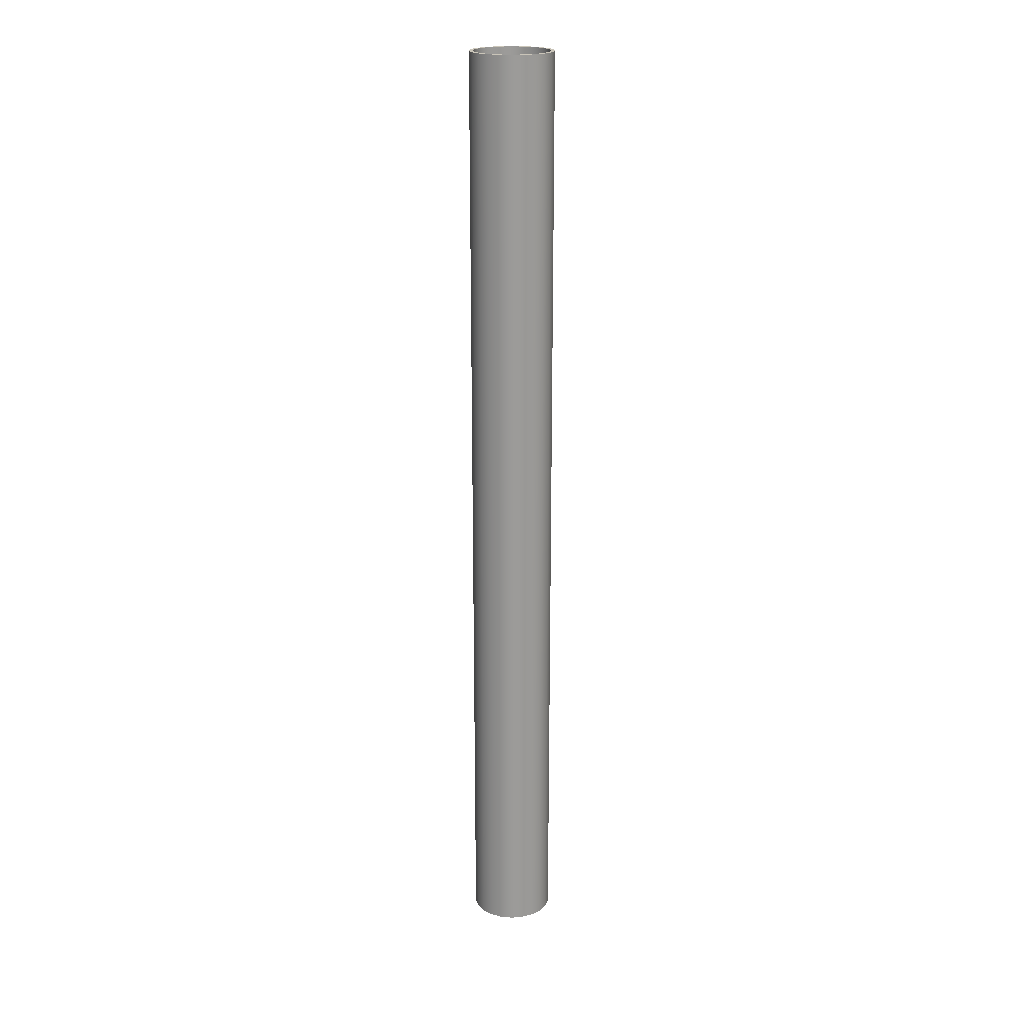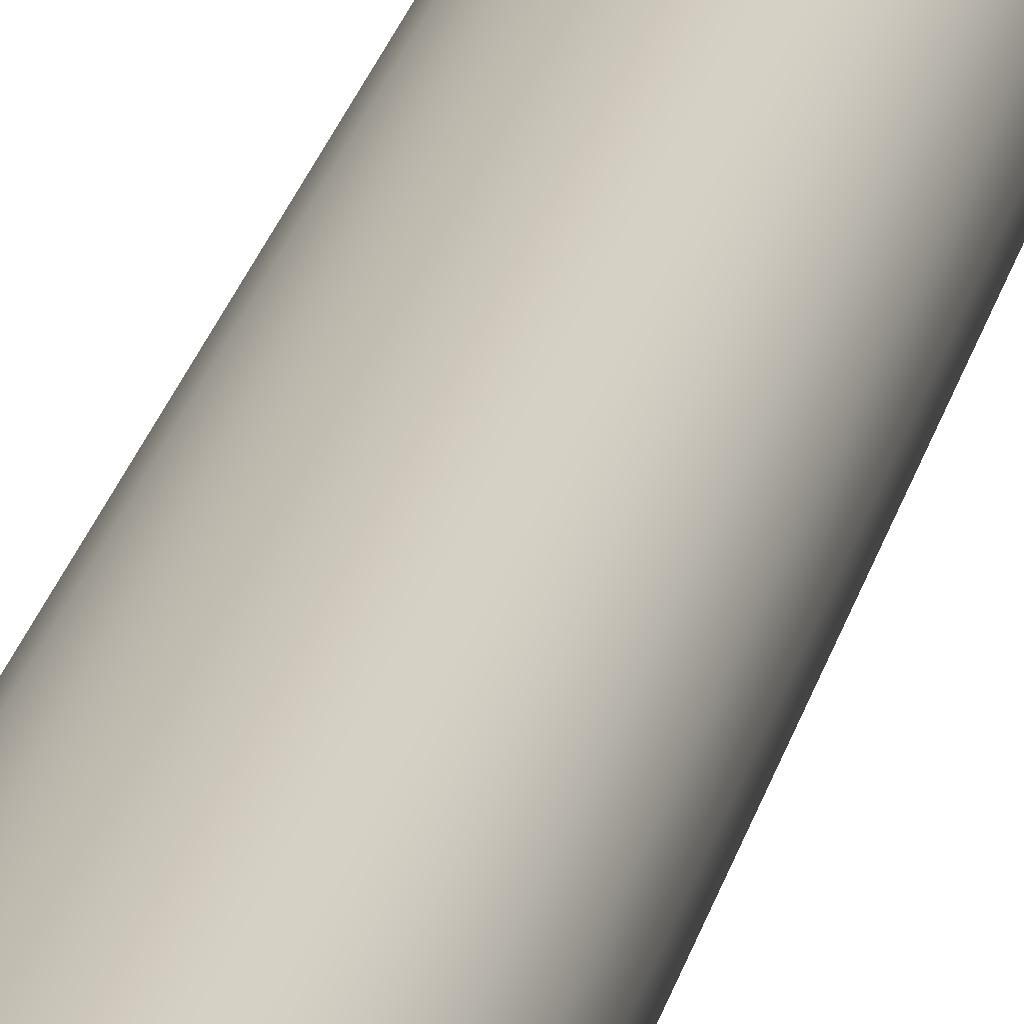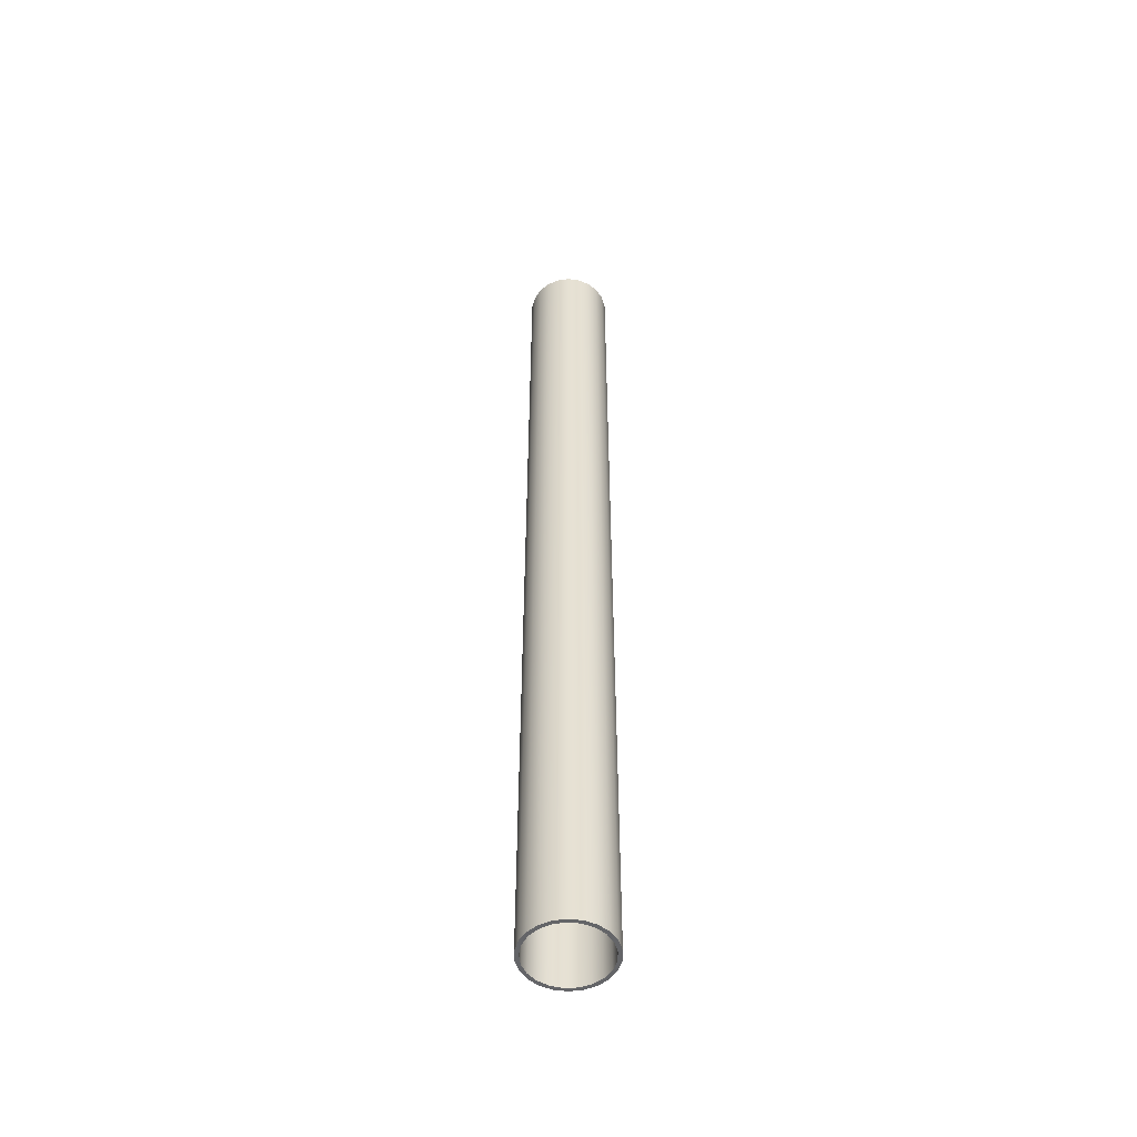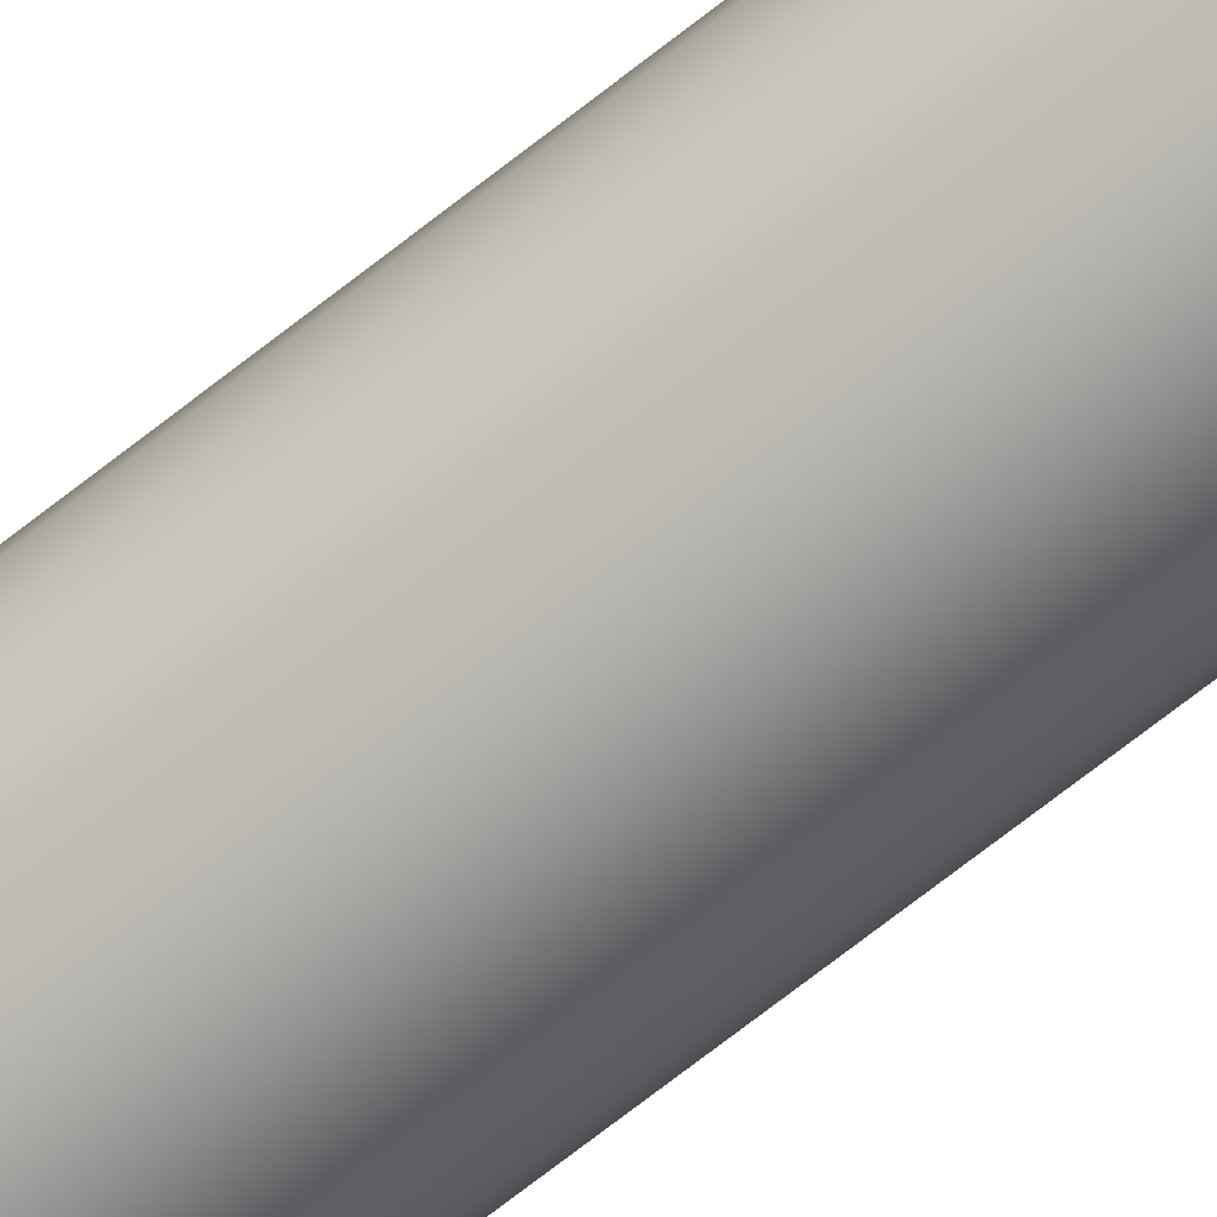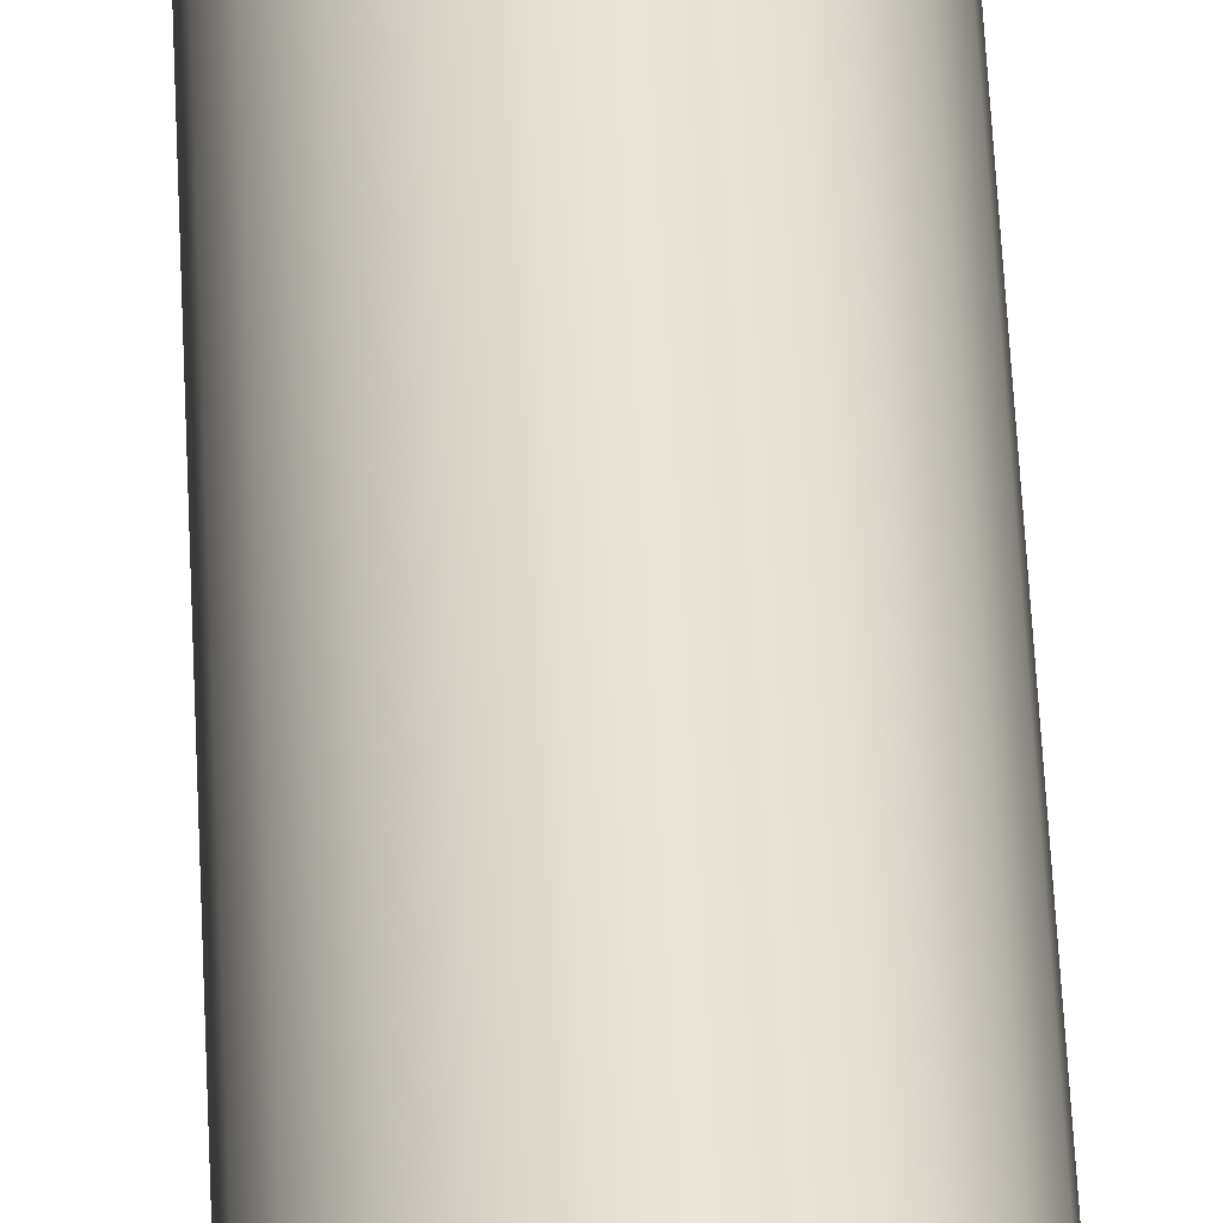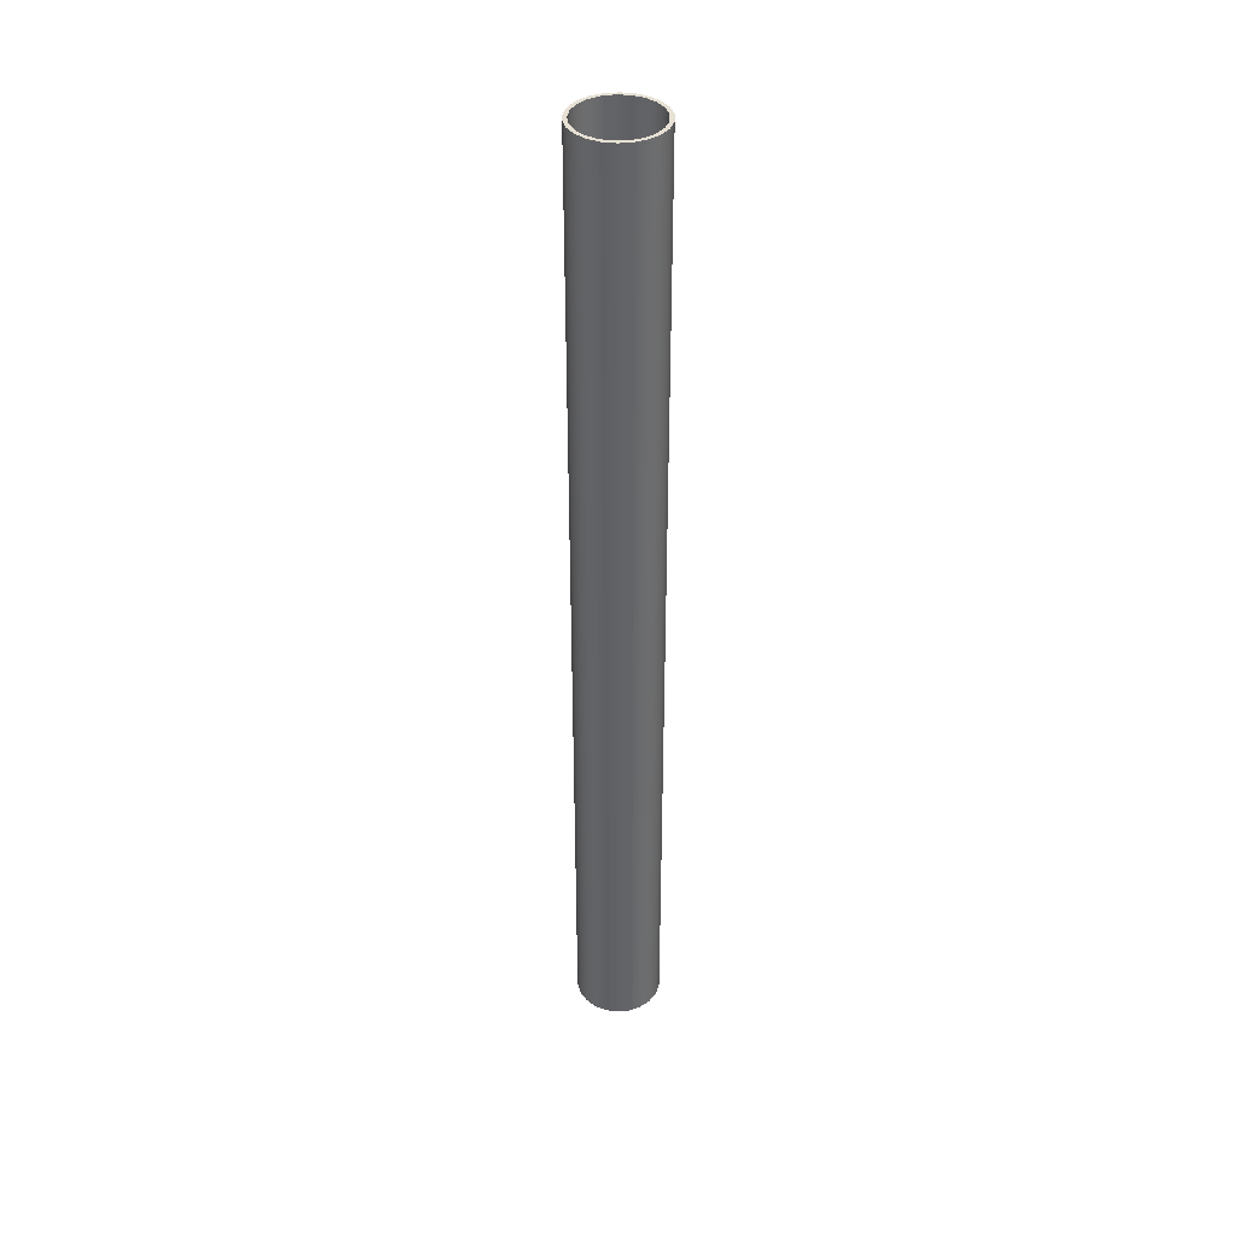
<metadata>
{"format":"obj","ext":"obj","renderer":"f3d","projection":"perspective","resolution":1024,"background":"white","views":[{"elev":20.6,"azim":-23.6,"up":"+Z"},{"elev":19.7,"azim":-169.7,"up":"+Y"},{"elev":-51.6,"azim":-138.7,"up":"+Z"},{"elev":-71.7,"azim":-51.9,"up":"+Y"},{"elev":42.9,"azim":177.8,"up":"+Y"},{"elev":39.2,"azim":172.8,"up":"+Z"}]}
</metadata>
<code>
v 0 1 0
v 0.04443 0.7052 0
v 0.1738 0.4367 0
v 0.3765 0.2182 0
v 0.6347 0.06913 0
v 0.9253 0.002796 0
v 1.223 0.02507 0
v 1.5 0.134 0
v 1.733 0.3198 0
v 1.901 0.5661 0
v 1.989 0.851 0
v 1.989 1.149 0
v 1.901 1.434 0
v 1.733 1.68 0
v 1.5 1.866 0
v 1.223 1.975 0
v 0.9253 1.997 0
v 0.6347 1.931 0
v 0.3765 1.782 0
v 0.1738 1.563 0
v 0.04443 1.295 0
v -0.1 1 0
v -0.05544 1.31 0
v 0.07462 1.595 0
v 0.2797 1.831 0
v 0.543 2.001 0
v 0.8435 2.089 0
v 1.157 2.089 0
v 1.457 2.001 0
v 1.72 1.831 0
v 1.925 1.595 0
v 2.055 1.31 0
v 2.1 1 0
v 2.055 0.6901 0
v 1.925 0.4053 0
v 1.72 0.1687 0
v 1.457 -0.0005952 0
v 1.157 -0.0888 0
v 0.8435 -0.0888 0
v 0.543 -0.0005952 0
v 0.2797 0.1687 0
v 0.07462 0.4053 0
v -0.05544 0.6901 0
v 0 1 25
v 0.04443 0.7052 25
v 0.1738 0.4367 25
v 0.3765 0.2182 25
v 0.6347 0.06913 25
v 0.9253 0.002796 25
v 1.223 0.02507 25
v 1.5 0.134 25
v 1.733 0.3198 25
v 1.901 0.5661 25
v 1.989 0.851 25
v 1.989 1.149 25
v 1.901 1.434 25
v 1.733 1.68 25
v 1.5 1.866 25
v 1.223 1.975 25
v 0.9253 1.997 25
v 0.6347 1.931 25
v 0.3765 1.782 25
v 0.1738 1.563 25
v 0.04443 1.295 25
v 0 1 0
v 0.04443 1.295 0
v 0.1738 1.563 0
v 0.3765 1.782 0
v 0.6347 1.931 0
v 0.9253 1.997 0
v 1.223 1.975 0
v 1.5 1.866 0
v 1.733 1.68 0
v 1.901 1.434 0
v 1.989 1.149 0
v 1.989 0.851 0
v 1.901 0.5661 0
v 1.733 0.3198 0
v 1.5 0.134 0
v 1.223 0.02507 0
v 0.9253 0.002796 0
v 0.6347 0.06913 0
v 0.3765 0.2182 0
v 0.1738 0.4367 0
v 0.04443 0.7052 0
v 0 1 25
v 0 1 0
v 0 1 25
v 0.04443 1.295 25
v 0.1738 1.563 25
v 0.3765 1.782 25
v 0.6347 1.931 25
v 0.9253 1.997 25
v 1.223 1.975 25
v 1.5 1.866 25
v 1.733 1.68 25
v 1.901 1.434 25
v 1.989 1.149 25
v 1.989 0.851 25
v 1.901 0.5661 25
v 1.733 0.3198 25
v 1.5 0.134 25
v 1.223 0.02507 25
v 0.9253 0.002796 25
v 0.6347 0.06913 25
v 0.3765 0.2182 25
v 0.1738 0.4367 25
v 0.04443 0.7052 25
v -0.1 1 25
v -0.05544 0.6901 25
v 0.07462 0.4053 25
v 0.2797 0.1687 25
v 0.543 -0.0005952 25
v 0.8435 -0.0888 25
v 1.157 -0.0888 25
v 1.457 -0.0005952 25
v 1.72 0.1687 25
v 1.925 0.4053 25
v 2.055 0.6901 25
v 2.1 1 25
v 2.055 1.31 25
v 1.925 1.595 25
v 1.72 1.831 25
v 1.457 2.001 25
v 1.157 2.089 25
v 0.8435 2.089 25
v 0.543 2.001 25
v 0.2797 1.831 25
v 0.07462 1.595 25
v -0.05544 1.31 25
v -0.1 1 25
v -0.05544 1.31 25
v 0.07462 1.595 25
v 0.2797 1.831 25
v 0.543 2.001 25
v 0.8435 2.089 25
v 1.157 2.089 25
v 1.457 2.001 25
v 1.72 1.831 25
v 1.925 1.595 25
v 2.055 1.31 25
v 2.1 1 25
v 2.055 0.6901 25
v 1.925 0.4053 25
v 1.72 0.1687 25
v 1.457 -0.0005952 25
v 1.157 -0.0888 25
v 0.8435 -0.0888 25
v 0.543 -0.0005952 25
v 0.2797 0.1687 25
v 0.07462 0.4053 25
v -0.05544 0.6901 25
v -0.1 1 0
v -0.05544 0.6901 0
v 0.07462 0.4053 0
v 0.2797 0.1687 0
v 0.543 -0.0005952 0
v 0.8435 -0.0888 0
v 1.157 -0.0888 0
v 1.457 -0.0005952 0
v 1.72 0.1687 0
v 1.925 0.4053 0
v 2.055 0.6901 0
v 2.1 1 0
v 2.055 1.31 0
v 1.925 1.595 0
v 1.72 1.831 0
v 1.457 2.001 0
v 1.157 2.089 0
v 0.8435 2.089 0
v 0.543 2.001 0
v 0.2797 1.831 0
v 0.07462 1.595 0
v -0.05544 1.31 0
v -0.1 1 0
v -0.1 1 25
f 2 43 1
f 1 43 22
f 1 22 23
f 43 2 42
f 42 2 3
f 42 3 41
f 41 3 4
f 41 4 40
f 40 4 5
f 40 5 39
f 39 5 6
f 39 6 38
f 38 6 7
f 38 7 37
f 37 7 8
f 37 8 36
f 36 8 9
f 36 9 35
f 35 9 10
f 35 10 34
f 34 10 11
f 34 11 33
f 33 11 12
f 33 12 32
f 32 12 13
f 32 13 31
f 31 13 14
f 31 14 30
f 30 14 15
f 30 15 29
f 29 15 16
f 29 16 28
f 28 16 17
f 28 17 27
f 27 17 18
f 27 18 26
f 26 18 19
f 26 19 25
f 25 19 20
f 25 20 24
f 24 20 21
f 24 21 23
f 23 21 1
f 45 85 44
f 44 85 87
f 86 65 64
f 64 65 66
f 64 66 67
f 45 46 85
f 85 46 84
f 84 46 47
f 84 47 83
f 83 47 48
f 83 48 82
f 82 48 49
f 82 49 81
f 81 49 50
f 81 50 80
f 80 50 51
f 80 51 79
f 79 51 52
f 79 52 78
f 78 52 53
f 78 53 77
f 77 53 54
f 77 54 76
f 76 54 55
f 76 55 75
f 75 55 56
f 75 56 74
f 74 56 57
f 74 57 73
f 73 57 58
f 73 58 72
f 72 58 59
f 72 59 71
f 71 59 60
f 71 60 70
f 70 60 61
f 70 61 69
f 69 61 62
f 69 62 68
f 68 62 63
f 68 63 67
f 67 63 64
f 89 130 88
f 88 130 109
f 88 109 110
f 130 89 129
f 129 89 90
f 129 90 128
f 128 90 91
f 128 91 127
f 127 91 92
f 127 92 126
f 126 92 93
f 126 93 125
f 125 93 94
f 125 94 124
f 124 94 95
f 124 95 123
f 123 95 96
f 123 96 122
f 122 96 97
f 122 97 121
f 121 97 98
f 121 98 120
f 120 98 99
f 120 99 119
f 119 99 100
f 119 100 118
f 118 100 101
f 118 101 117
f 117 101 102
f 117 102 116
f 116 102 103
f 116 103 115
f 115 103 104
f 115 104 114
f 114 104 105
f 114 105 113
f 113 105 106
f 113 106 112
f 112 106 107
f 112 107 111
f 111 107 108
f 111 108 110
f 110 108 88
f 132 174 131
f 131 174 175
f 176 153 152
f 152 153 154
f 152 154 155
f 132 133 174
f 174 133 173
f 173 133 134
f 173 134 172
f 172 134 135
f 172 135 171
f 171 135 136
f 171 136 170
f 170 136 137
f 170 137 169
f 169 137 138
f 169 138 168
f 168 138 139
f 168 139 167
f 167 139 140
f 167 140 166
f 166 140 141
f 166 141 165
f 165 141 142
f 165 142 164
f 164 142 143
f 164 143 163
f 163 143 144
f 163 144 162
f 162 144 145
f 162 145 161
f 161 145 146
f 161 146 160
f 160 146 147
f 160 147 159
f 159 147 148
f 159 148 158
f 158 148 149
f 158 149 157
f 157 149 150
f 157 150 156
f 156 150 151
f 156 151 155
f 155 151 152

</code>
